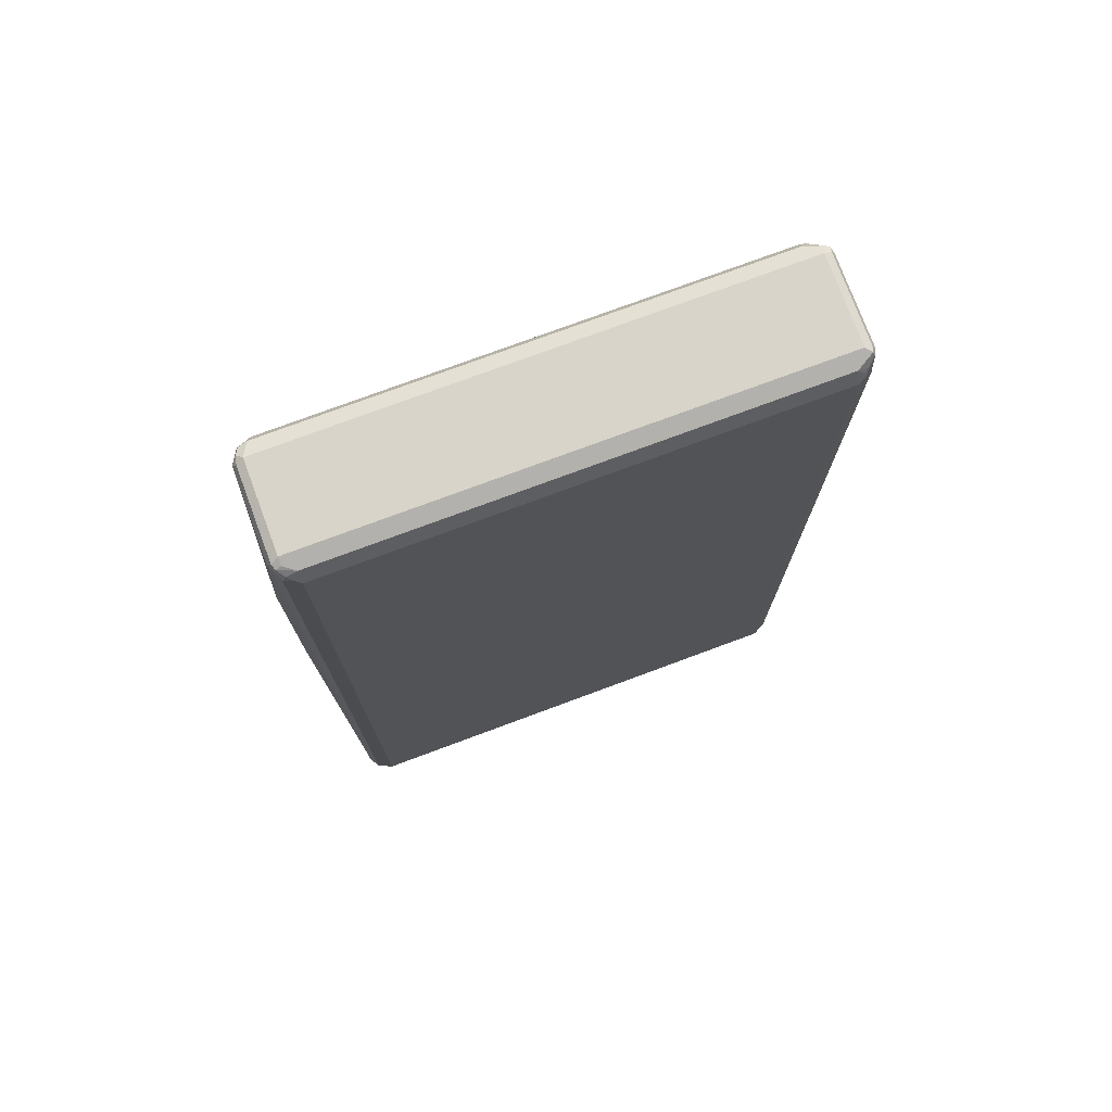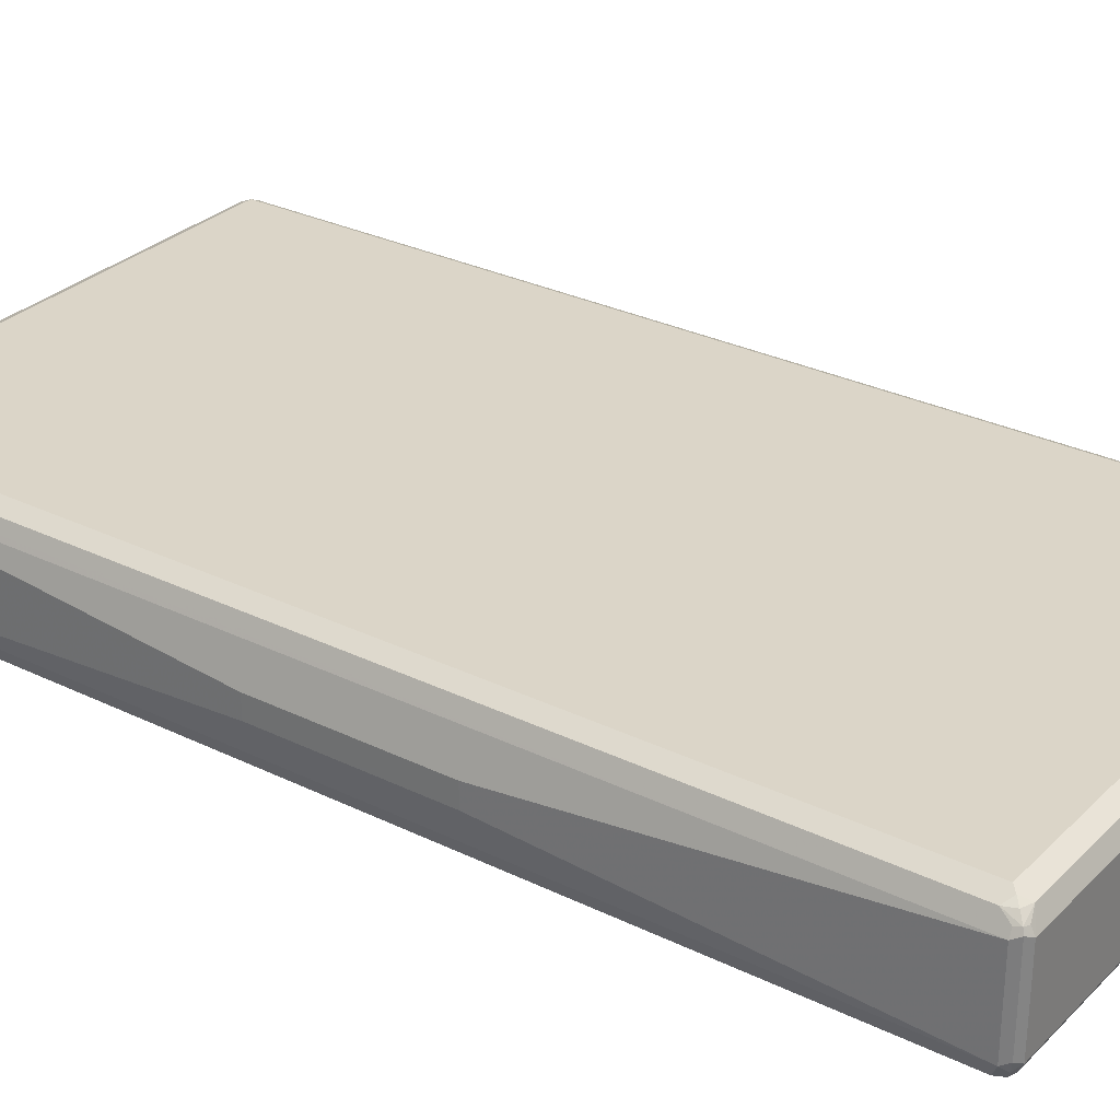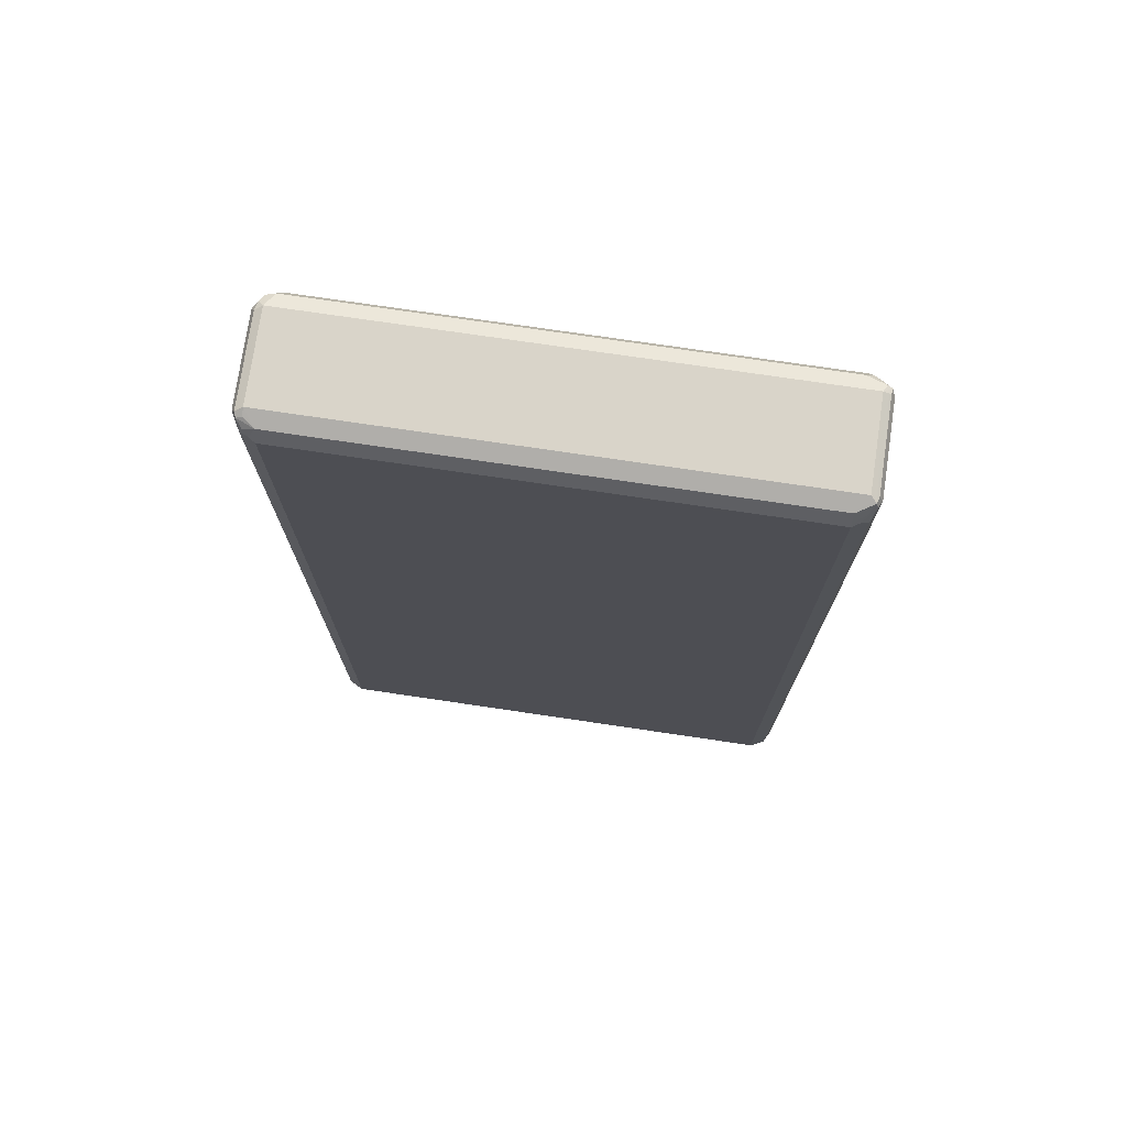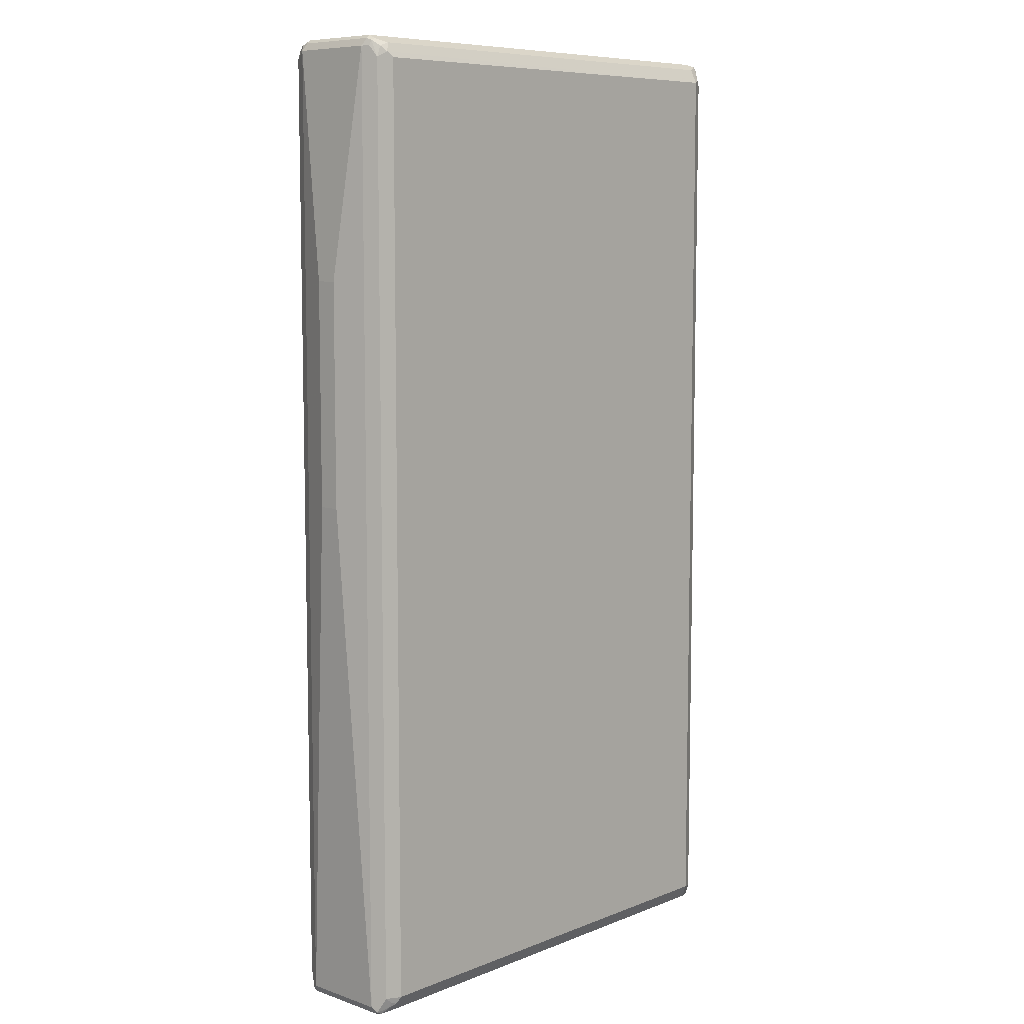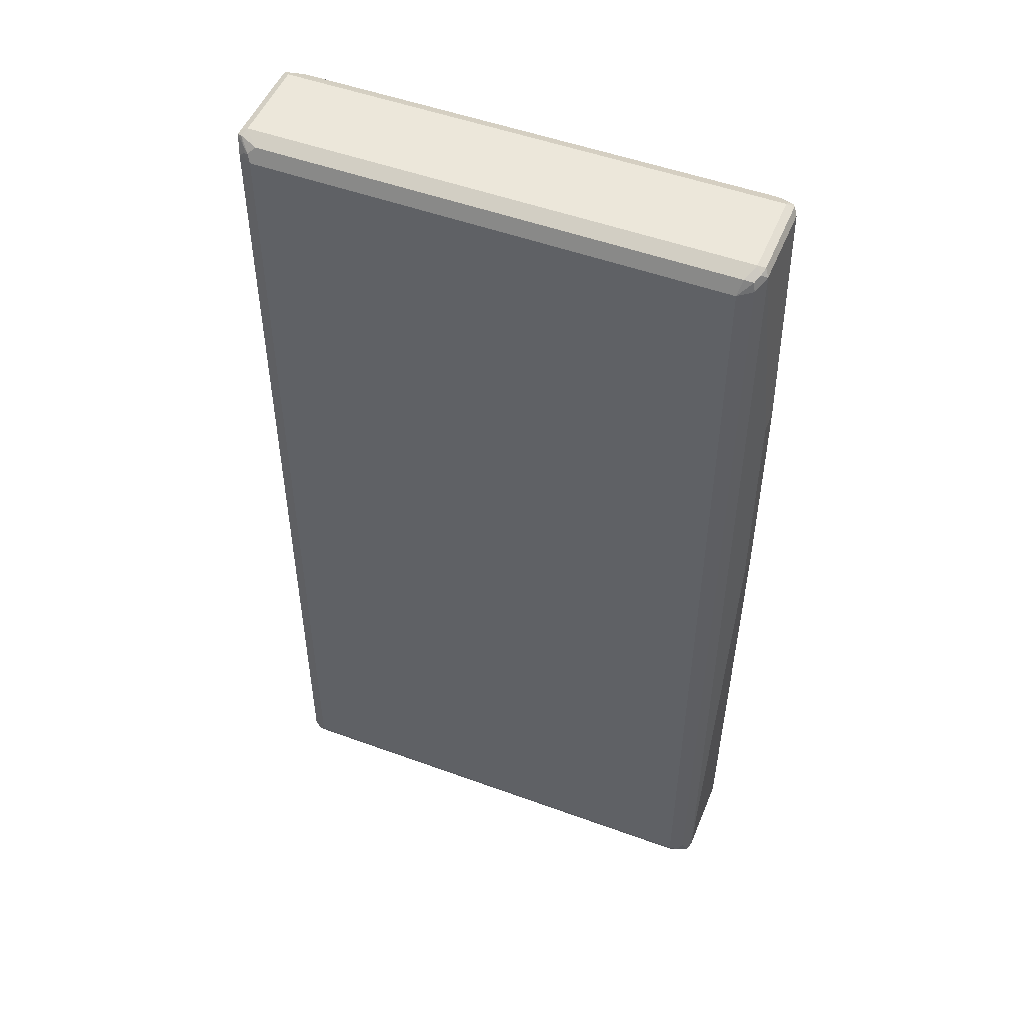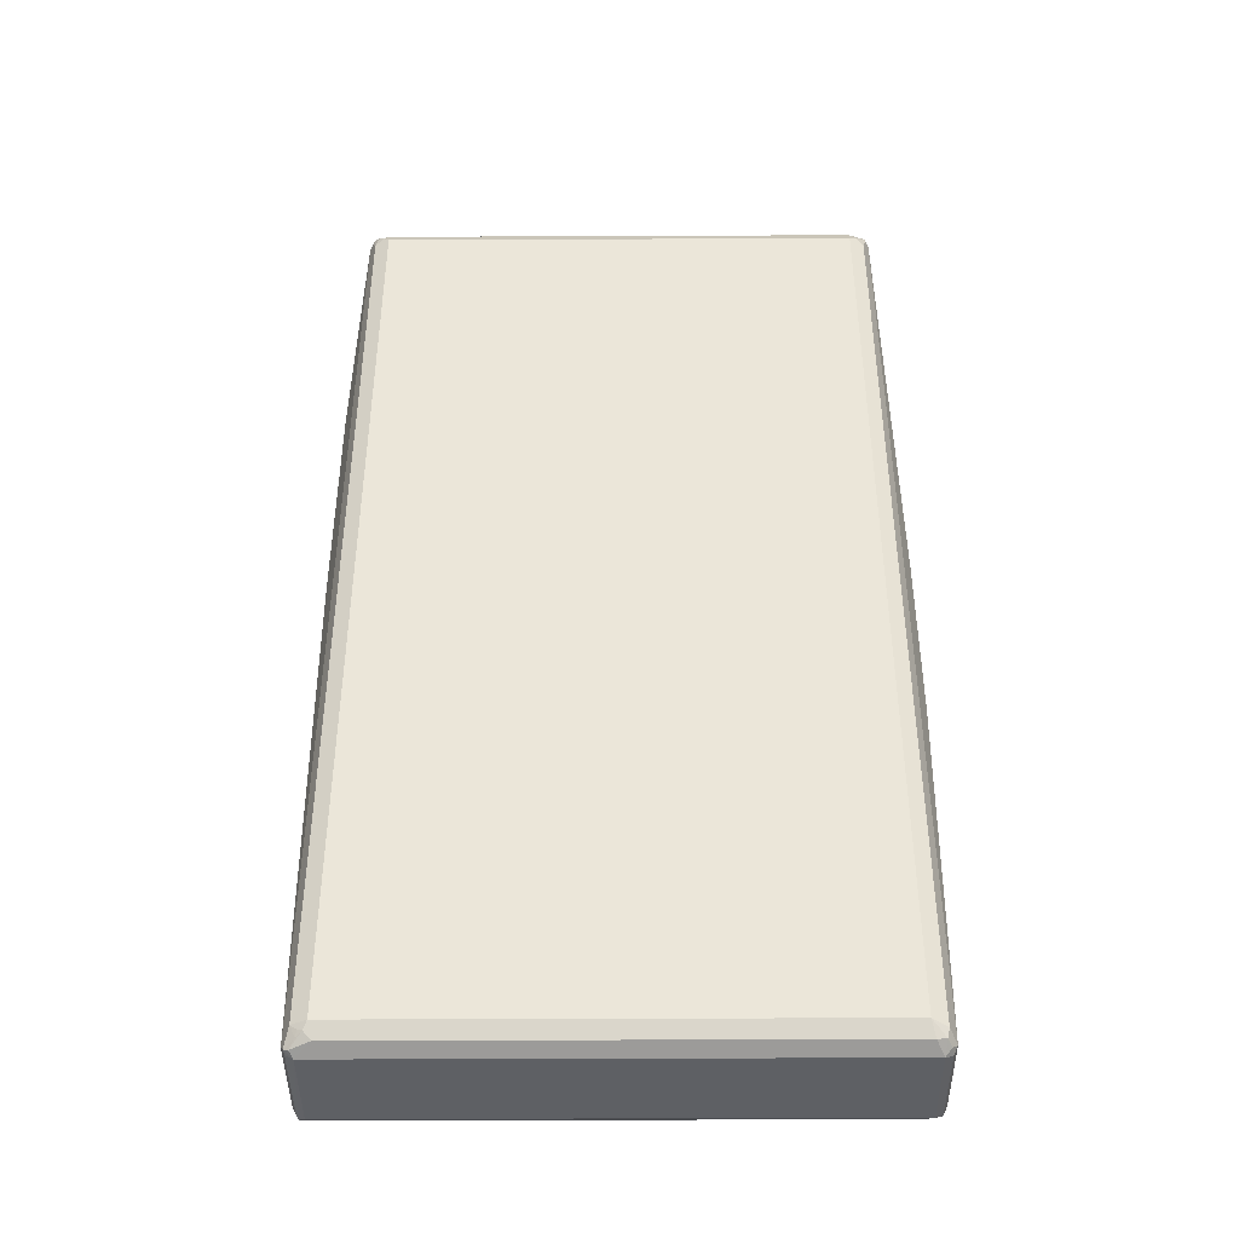
<metadata>
{"format":"obj","ext":"obj","renderer":"f3d","projection":"perspective","resolution":1024,"background":"white","views":[{"elev":75.7,"azim":159.6,"up":"+Y"},{"elev":29.6,"azim":-54.3,"up":"+Z"},{"elev":74.9,"azim":-171.6,"up":"+Y"},{"elev":8.2,"azim":133.0,"up":"+Y"},{"elev":50.3,"azim":21.9,"up":"+Y"},{"elev":-42.9,"azim":-179.7,"up":"+Y"}]}
</metadata>
<code>
v -0.4721 -0.2076 -0.01888
v -0.4531 -0.8496 -0.07552
v -0.4721 -0.2076 0.01888
v -0.4721 0.09438 -0.01888
v -0.4406 -0.837 -0.1007
v -0.4437 -0.8591 -0.08497
v -0.4468 -0.8621 -0.06922
v -0.4531 -0.8496 0.07552
v -0.4531 0.8496 -0.07552
v -0.4721 0.09438 0.01888
v -0.4154 -0.8307 -0.1133
v -0.4374 -0.8528 -0.09755
v -0.4406 0.8244 -0.1007
v -0.4343 -0.8686 -0.07552
v -0.4468 -0.8621 0.08182
v -0.4437 -0.8591 0.08967
v -0.4468 -0.8496 0.0881
v -0.4406 -0.8307 0.1007
v -0.4484 0.8591 0.08497
v -0.4531 0.8496 0.07552
v -0.4468 0.8621 -0.07552
v -0.4437 0.8638 -0.08497
v -0.4468 0.8559 -0.0881
v 0.4154 -0.8307 -0.1133
v -0.4217 -0.8559 -0.1007
v -0.4154 0.8307 -0.1133
v -0.428 0.837 -0.107
v -0.4343 -0.8686 0.07552
v 0.4343 -0.8686 -0.07552
v -0.4343 -0.8621 0.0881
v -0.4154 -0.8559 0.1007
v -0.4343 -0.8496 0.1015
v -0.4248 -0.8402 0.1086
v -0.4406 0.8307 0.1007
v -0.4319 0.8496 0.09912
v -0.4406 0.8621 0.0881
v -0.4343 0.8686 0.07552
v -0.4468 0.8621 0.07552
v 0.4154 0.8559 -0.1007
v -0.4154 0.8559 -0.1007
v -0.4343 0.8474 -0.09912
v -0.4343 0.8686 -0.07552
v 0.4343 0.8686 -0.07552
v 0.4406 -0.8307 -0.1007
v 0.4296 -0.8402 -0.1038
v 0.4217 -0.8433 -0.107
v 0.4154 0.8307 -0.1133
v 0.409 -0.8559 -0.1007
v -0.4248 0.845 -0.1038
v 0.4248 0.8402 -0.1086
v 0.4343 -0.8686 0.07552
v 0.4437 -0.8638 0.08497
v 0.4406 -0.8621 -0.0881
v 0.4484 -0.8591 -0.08497
v 0.4468 -0.8621 -0.07552
v 0.4154 -0.8559 0.1007
v -0.4154 -0.8307 0.1133
v 0.4154 -0.8307 0.1133
v -0.4154 0.8307 0.1133
v -0.4296 0.8402 0.1038
v -0.4217 0.8433 0.107
v -0.409 0.8559 0.1007
v 0.4343 0.8686 0.07552
v 0.4343 0.8621 -0.0881
v 0.4437 0.8591 -0.08967
v 0.4343 0.8496 -0.1015
v 0.4468 0.8621 -0.08182
v 0.4319 -0.8496 -0.09912
v 0.4406 0.8307 -0.1007
v 0.4468 -0.8621 0.07552
v 0.4531 -0.8496 0.07552
v 0.4468 -0.8559 0.0881
v 0.4343 -0.8474 0.09912
v 0.4531 -0.8496 -0.07552
v 0.4531 0.8496 -0.07552
v 0.4248 -0.845 0.1038
v 0.428 -0.837 0.107
v 0.4154 0.8307 0.1133
v 0.4217 0.8559 0.1007
v 0.4374 0.8528 0.09755
v 0.4437 0.8591 0.08497
v 0.4468 0.8621 0.06922
v 0.4468 0.8496 -0.0881
v 0.4406 -0.8244 0.1007
v 0.4721 0.05663 0.01888
v 0.4531 0.8496 0.07552
v 0.4721 0.05663 -0.01888
v 0.4721 0.4532 -0.01888
v 0.4406 0.837 0.1007
v 0.4721 0.4532 0.01888
f 1 2 8
f 1 8 3
f 1 3 10
f 1 10 4
f 1 4 9
f 1 9 2
f 2 5 6
f 2 6 7
f 2 7 15
f 2 15 8
f 2 9 13
f 2 13 5
f 3 8 20
f 3 20 10
f 4 10 20
f 4 20 9
f 5 11 12
f 5 12 6
f 5 13 27
f 5 27 26
f 5 26 11
f 6 12 14
f 6 14 7
f 7 14 28
f 7 28 15
f 8 15 16
f 8 16 17
f 8 17 18
f 8 18 19
f 8 19 20
f 9 20 19
f 9 19 21
f 9 21 22
f 9 22 23
f 9 23 13
f 11 24 46
f 11 46 48
f 11 48 25
f 11 25 12
f 11 26 47
f 11 47 24
f 12 25 14
f 13 23 27
f 14 25 48
f 14 48 29
f 14 29 51
f 14 51 28
f 15 28 16
f 16 28 30
f 16 30 31
f 16 31 32
f 16 32 18
f 16 18 17
f 18 32 33
f 18 33 57
f 18 57 59
f 18 59 34
f 18 34 19
f 19 34 35
f 19 35 36
f 19 36 37
f 19 37 38
f 19 38 21
f 21 38 22
f 22 39 40
f 22 40 41
f 22 41 23
f 22 38 37
f 22 37 42
f 22 42 43
f 22 43 39
f 23 41 27
f 24 44 45
f 24 45 46
f 24 47 50
f 24 50 69
f 24 69 44
f 26 27 49
f 26 49 40
f 26 40 50
f 26 50 47
f 27 41 49
f 28 51 52
f 28 52 31
f 28 31 30
f 29 48 53
f 29 53 54
f 29 54 55
f 29 55 52
f 29 52 51
f 31 52 56
f 31 56 33
f 31 33 32
f 33 56 58
f 33 58 57
f 34 59 60
f 34 60 35
f 35 60 61
f 35 61 36
f 36 61 62
f 36 62 37
f 37 62 79
f 37 79 63
f 37 63 43
f 37 43 42
f 39 64 65
f 39 65 66
f 39 66 50
f 39 50 40
f 39 43 64
f 40 49 41
f 43 67 65
f 43 65 64
f 43 63 82
f 43 82 67
f 44 54 68
f 44 68 45
f 44 69 54
f 45 68 46
f 46 68 53
f 46 53 48
f 50 66 69
f 52 55 70
f 52 70 71
f 52 71 72
f 52 72 73
f 52 73 56
f 53 68 54
f 54 74 71
f 54 71 70
f 54 70 55
f 54 69 75
f 54 75 74
f 56 73 76
f 56 76 58
f 57 58 78
f 57 78 59
f 58 76 77
f 58 77 84
f 58 84 89
f 58 89 78
f 59 78 79
f 59 79 62
f 59 62 61
f 59 61 60
f 63 79 80
f 63 80 81
f 63 81 82
f 65 67 75
f 65 75 83
f 65 83 69
f 65 69 66
f 67 82 86
f 67 86 75
f 69 83 75
f 71 84 72
f 71 74 87
f 71 87 85
f 71 85 90
f 71 90 86
f 71 86 89
f 71 89 84
f 72 77 73
f 72 84 77
f 73 77 76
f 74 75 88
f 74 88 87
f 75 86 90
f 75 90 88
f 78 89 80
f 78 80 79
f 80 89 81
f 81 89 86
f 81 86 82
f 85 87 88
f 85 88 90

</code>
